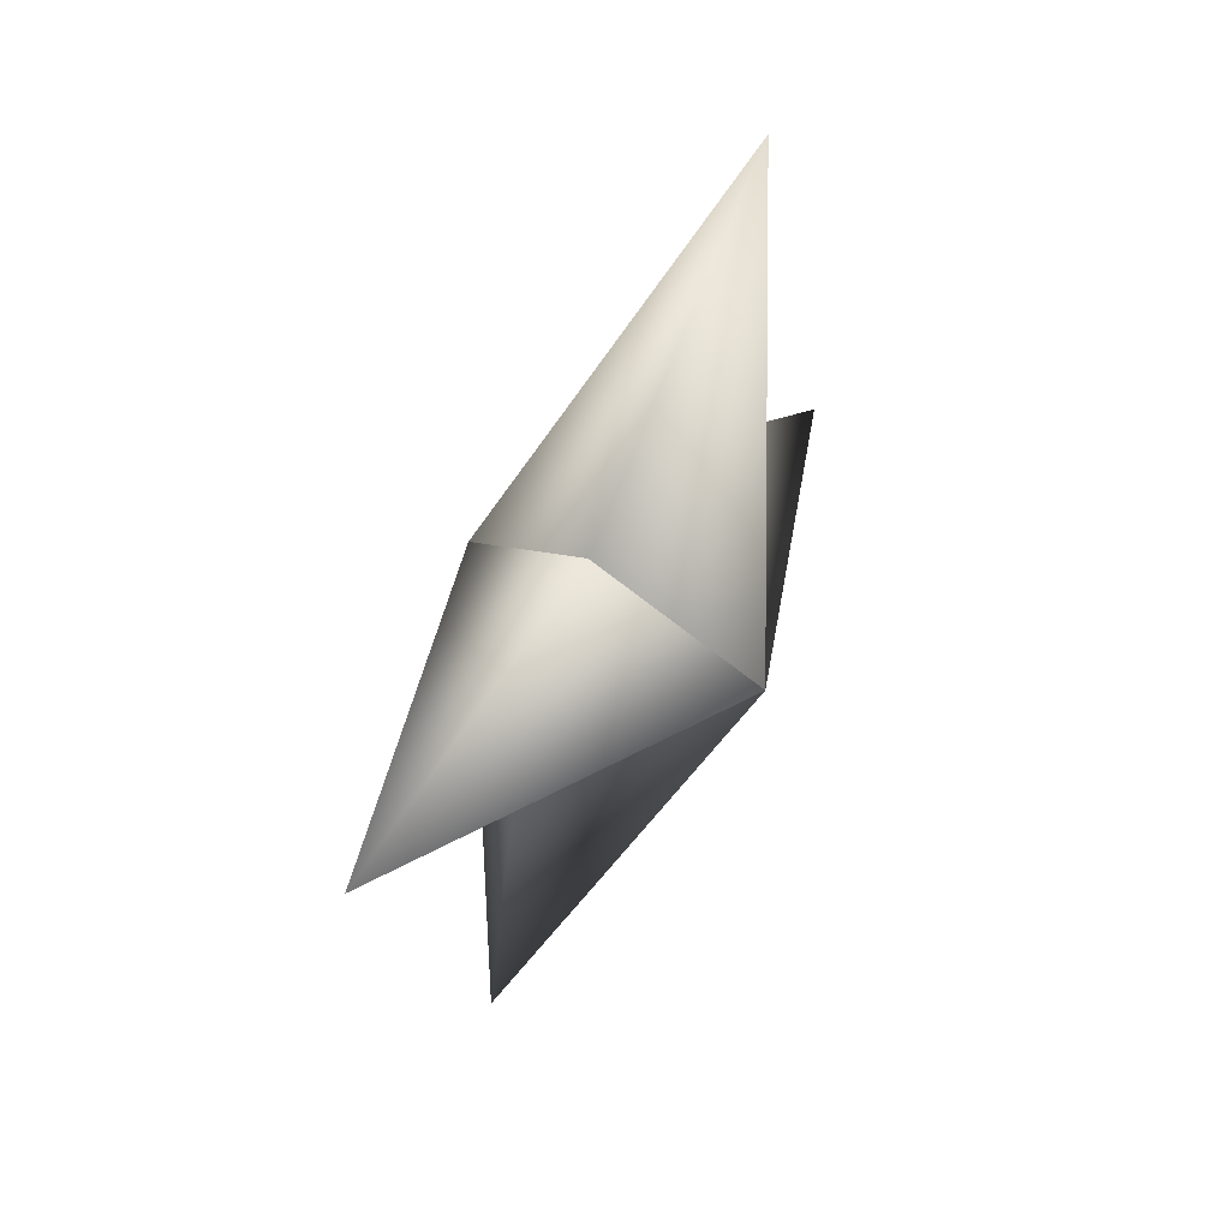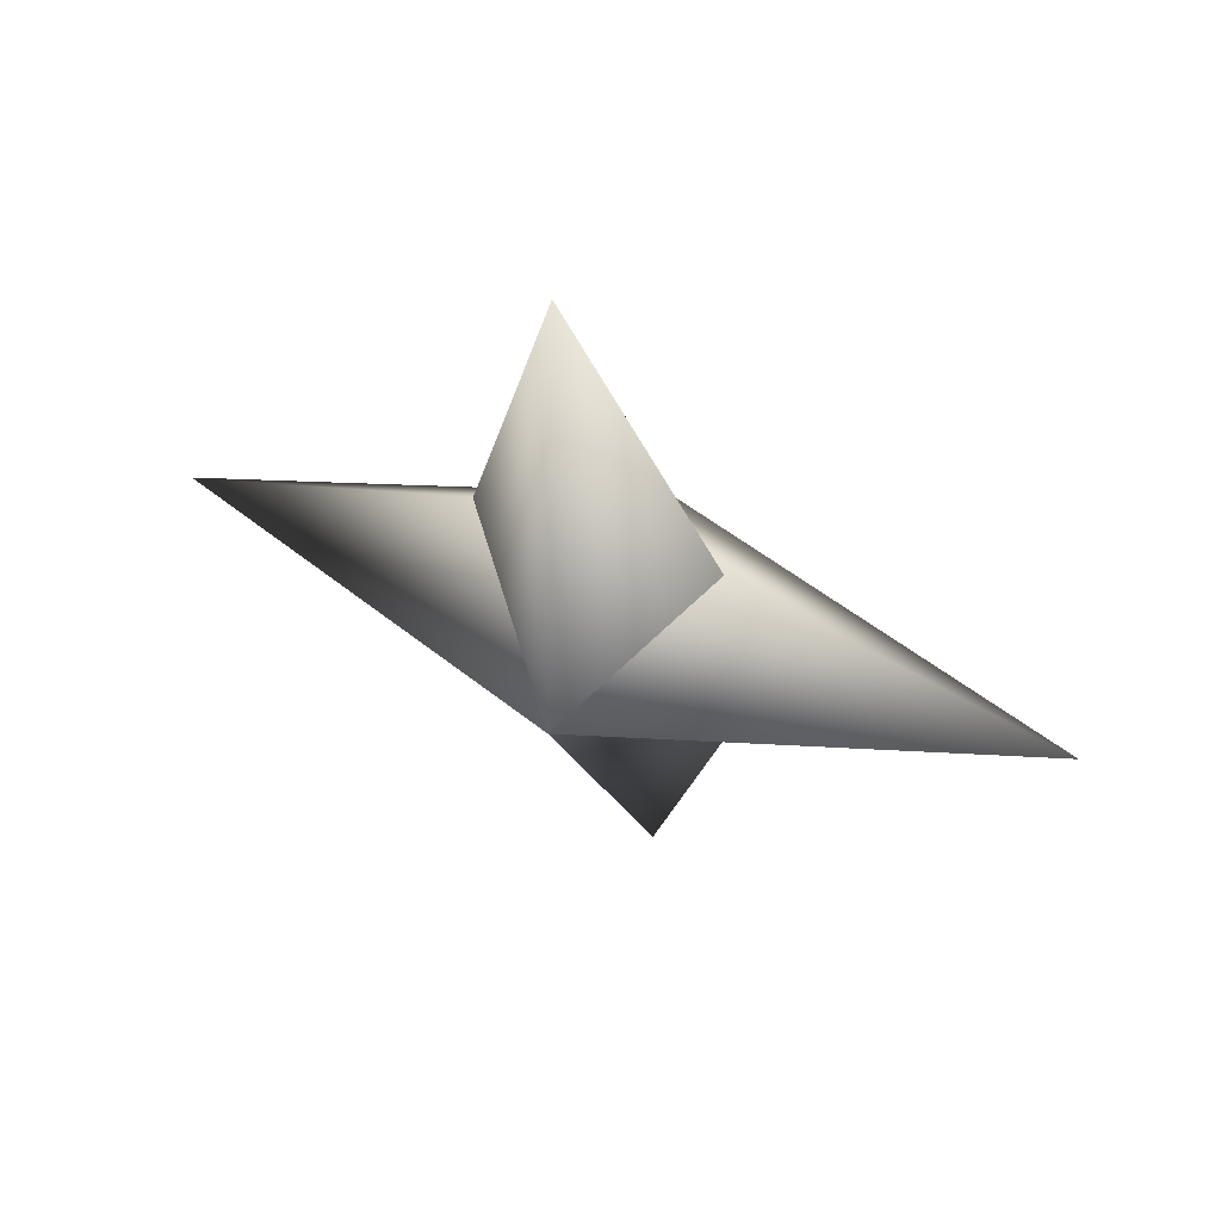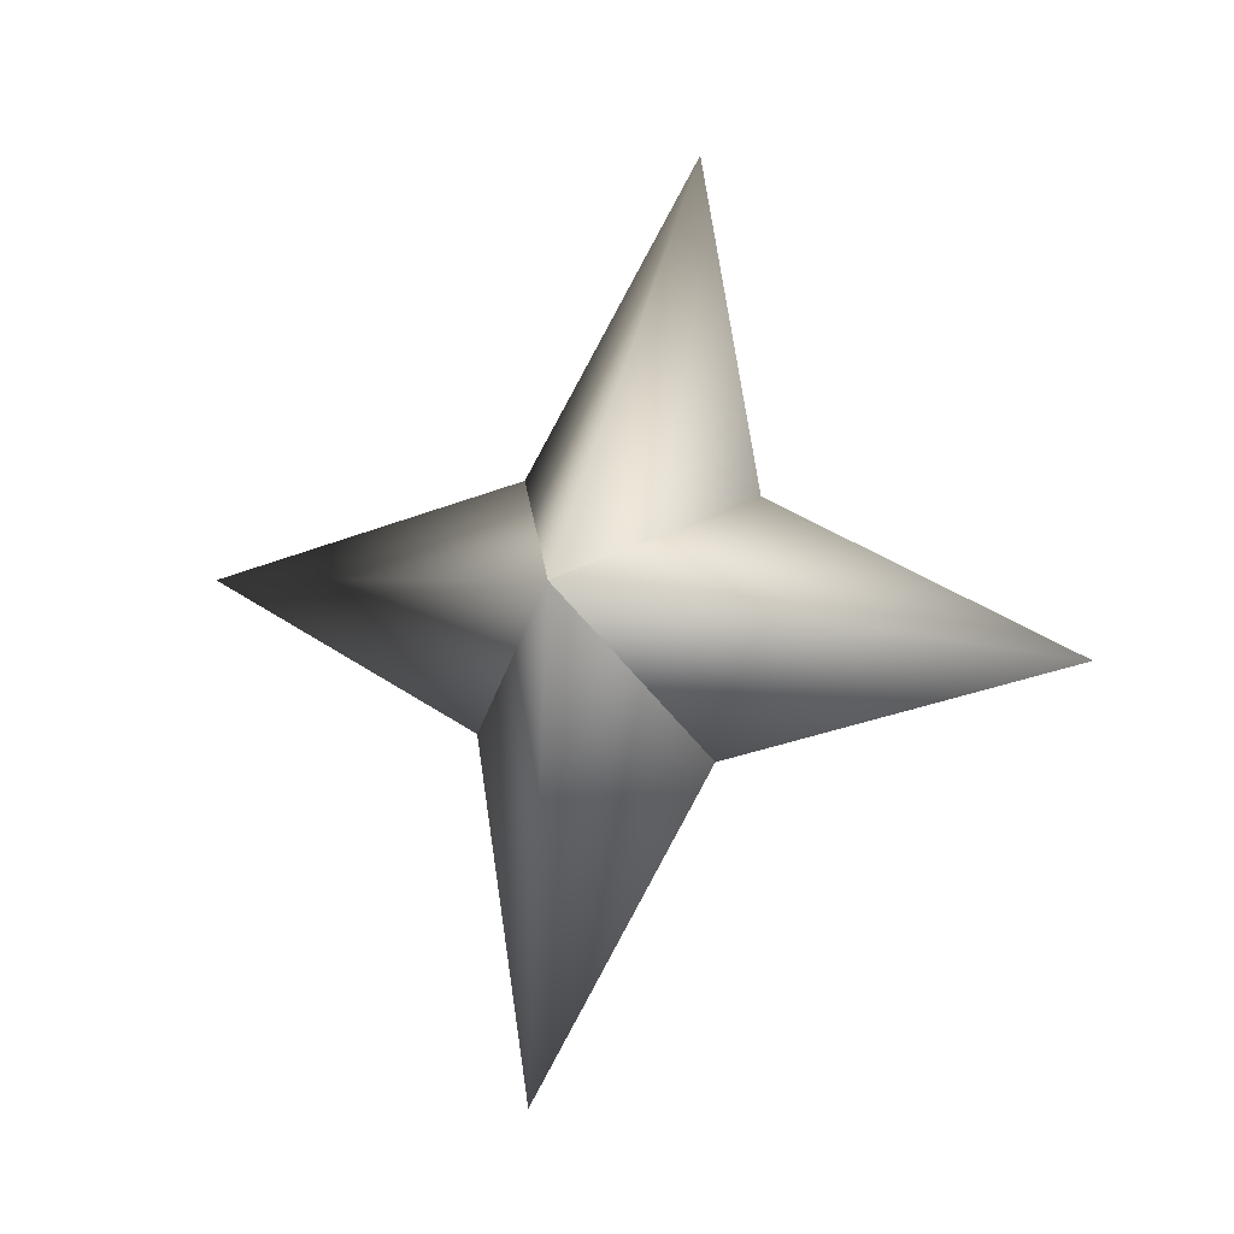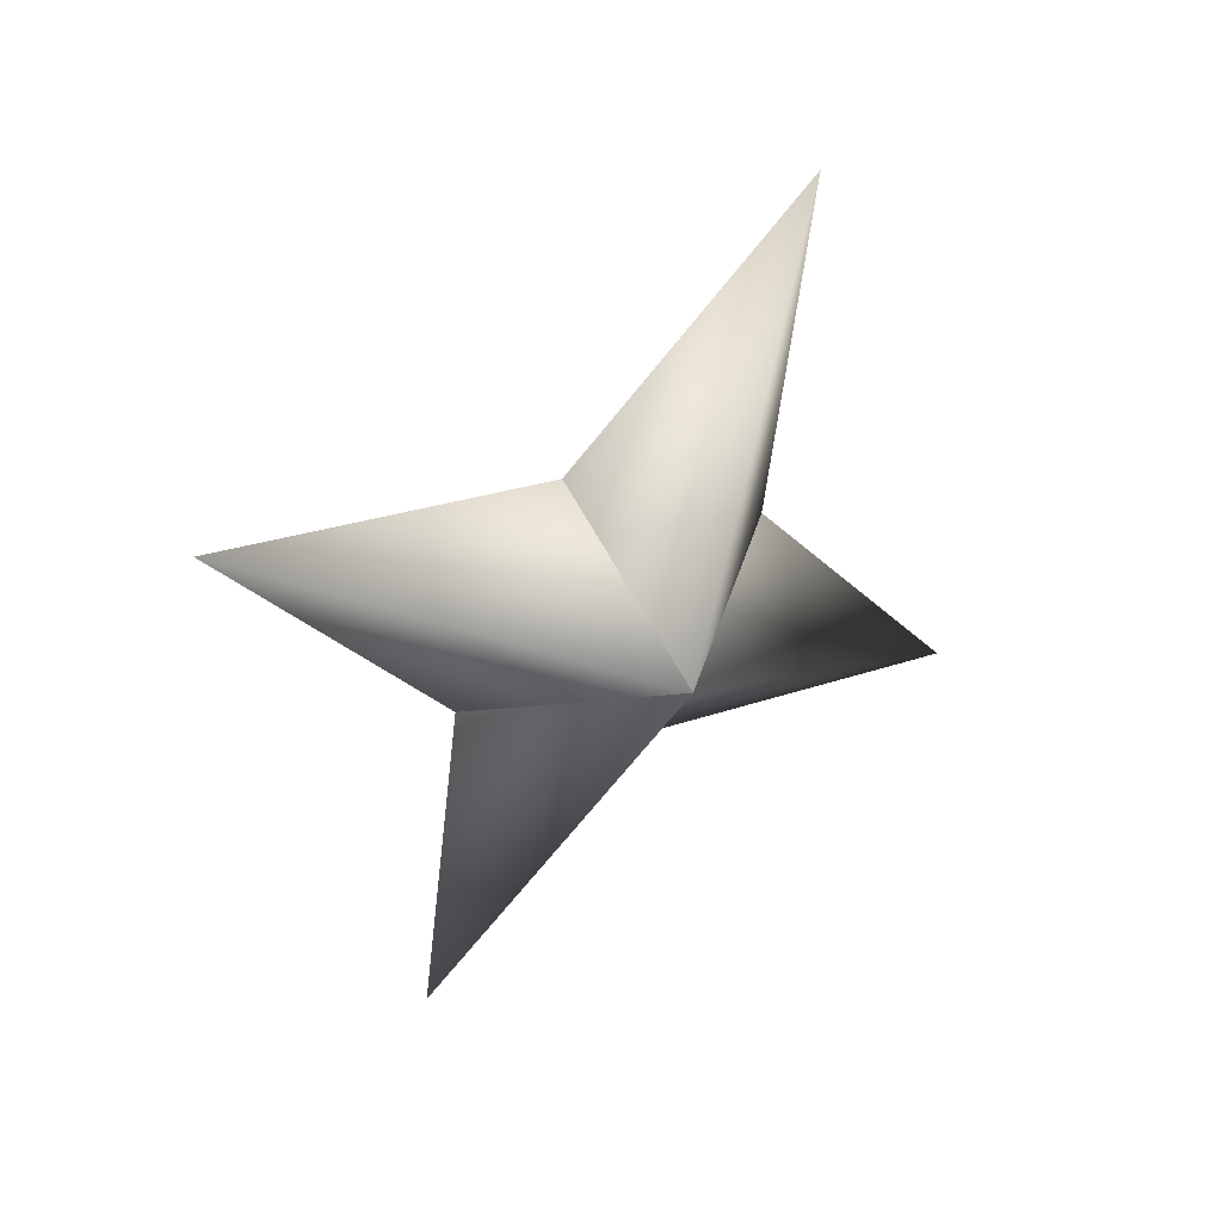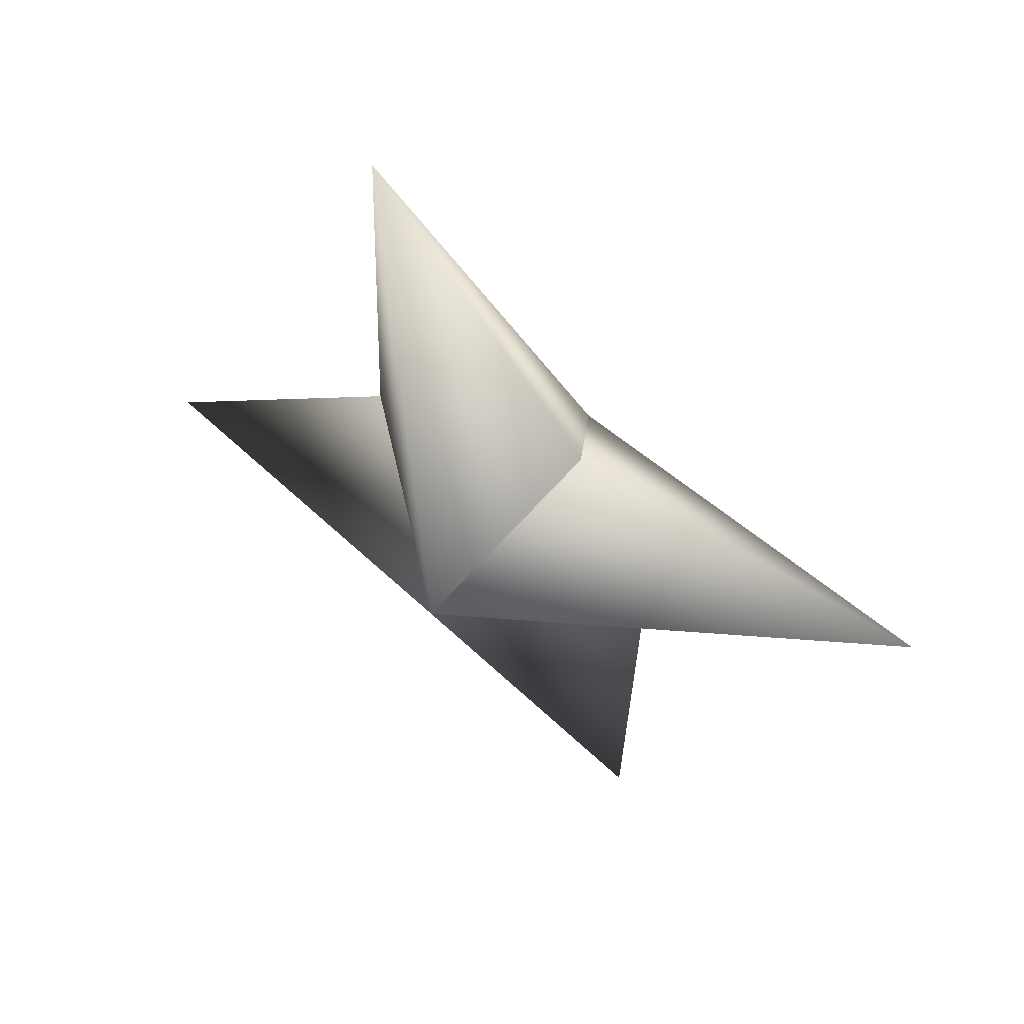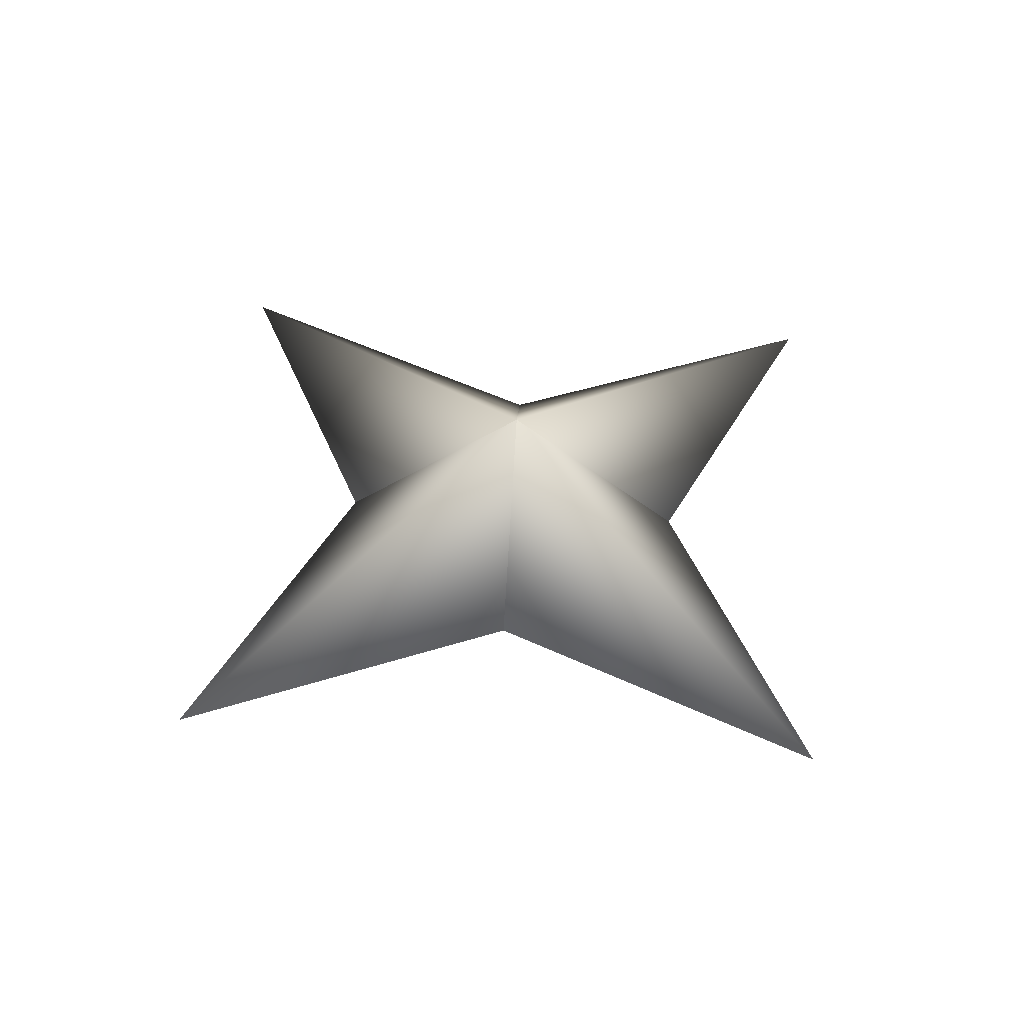
<metadata>
{"format":"obj","ext":"obj","renderer":"f3d","projection":"perspective","resolution":1024,"background":"white","views":[{"elev":-54.5,"azim":94.7,"up":"+Y"},{"elev":-8.5,"azim":15.4,"up":"+Z"},{"elev":55.6,"azim":-159.9,"up":"+Z"},{"elev":-47.1,"azim":-115.3,"up":"+Z"},{"elev":25.7,"azim":-122.8,"up":"+Y"},{"elev":14.3,"azim":141.8,"up":"+Z"}]}
</metadata>
<code>
g ster219
v -0.927 -1.356 -2.655
v 2.181 2.453 -2.015
v -1.432 9.007 -4.102
v -2.961 2.453 -0.2191
v 0.927 1.356 2.655
v 0.927 1.356 2.655
v 2.961 -2.452 0.2191
v 1.432 -9.007 4.101
v -2.181 -2.452 2.015
v -0.927 -1.356 -2.655
v -2.181 -2.452 2.015
v -9.441 -0.0001583 3.297
v 0.927 1.356 2.655
v -0.927 -1.356 -2.655
v -2.961 2.453 -0.2191
v 0.927 1.356 2.655
v 9.441 -0.0001583 -3.297
v 2.961 -2.452 0.2191
v -0.927 -1.356 -2.655
v 2.181 2.453 -2.015
g ster219_0
f 3 2 1
f 4 3 1
f 3 5 2
f 4 5 3
f 8 7 6
f 9 8 6
f 8 10 7
f 9 10 8
f 13 12 11
f 11 12 14
f 13 15 12
f 12 15 14
f 18 17 16
f 19 17 18
f 17 20 16
f 19 20 17

</code>
